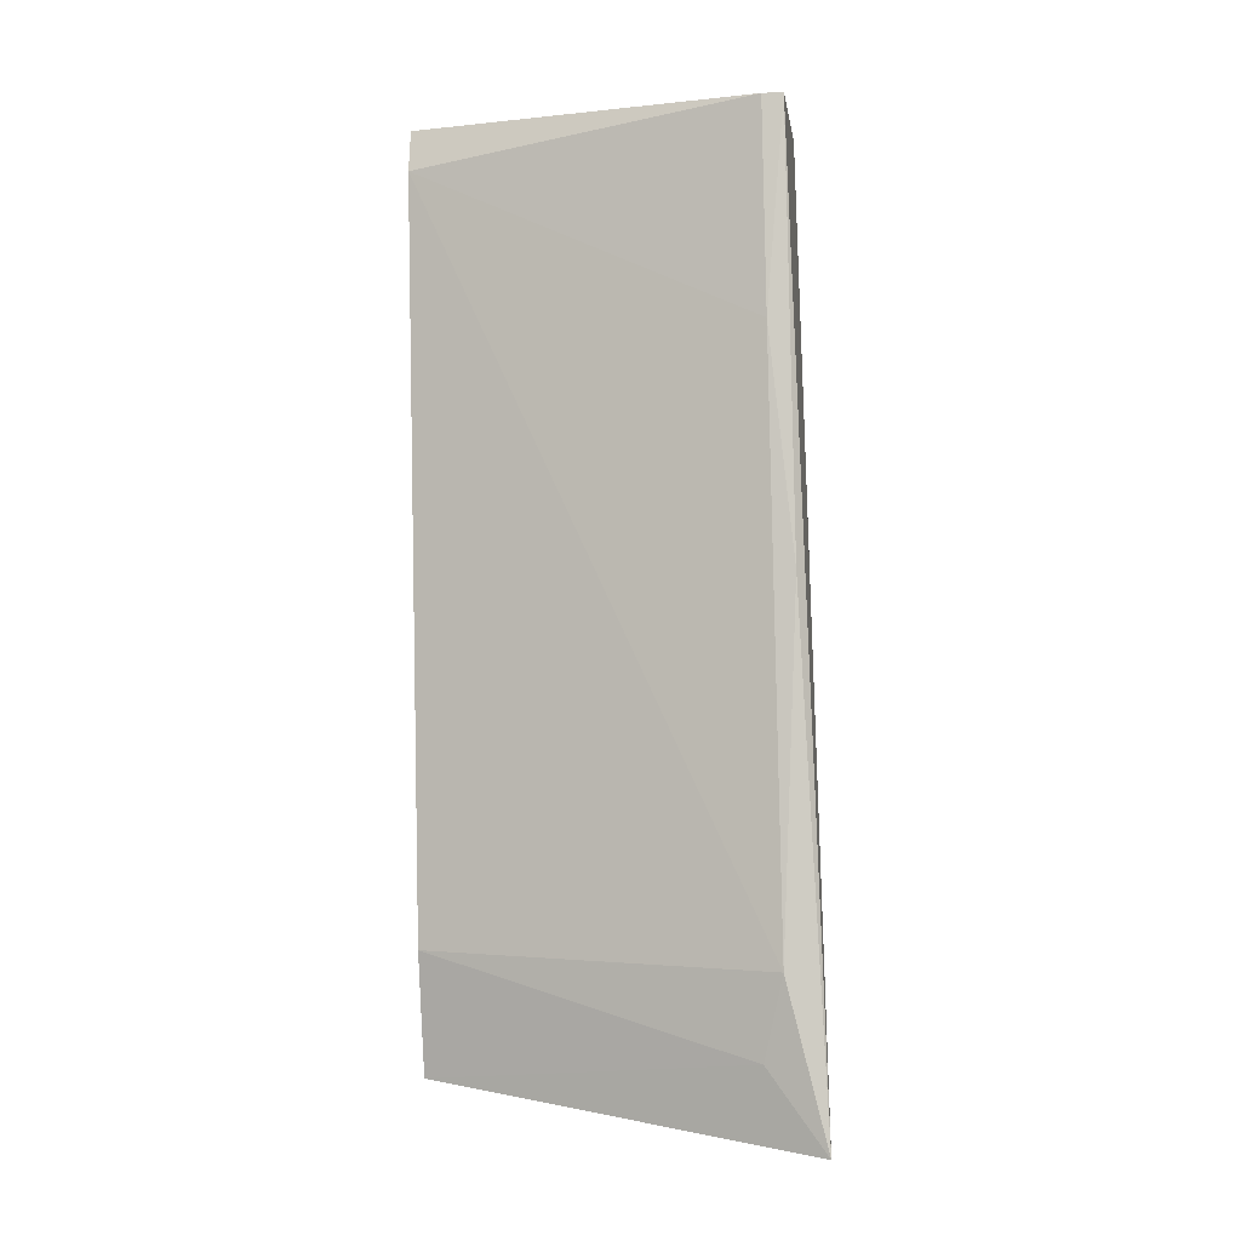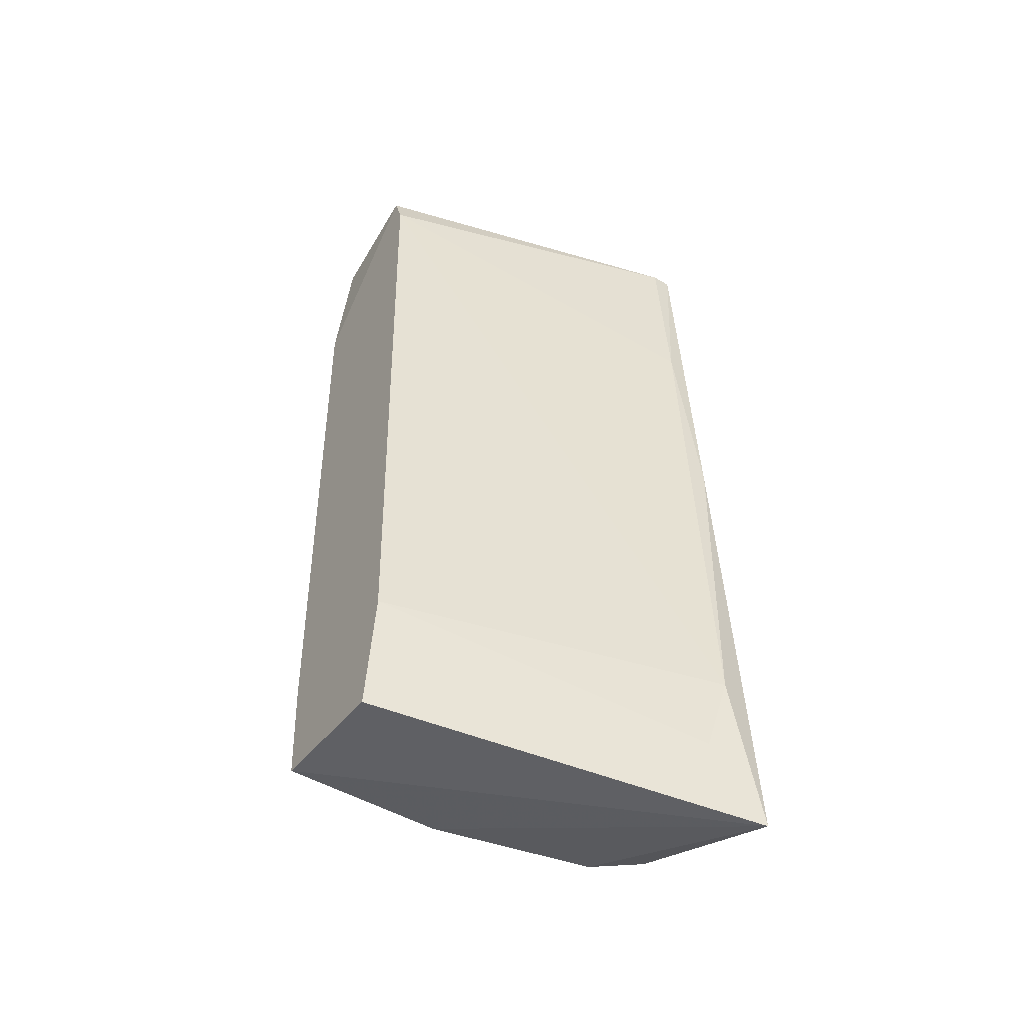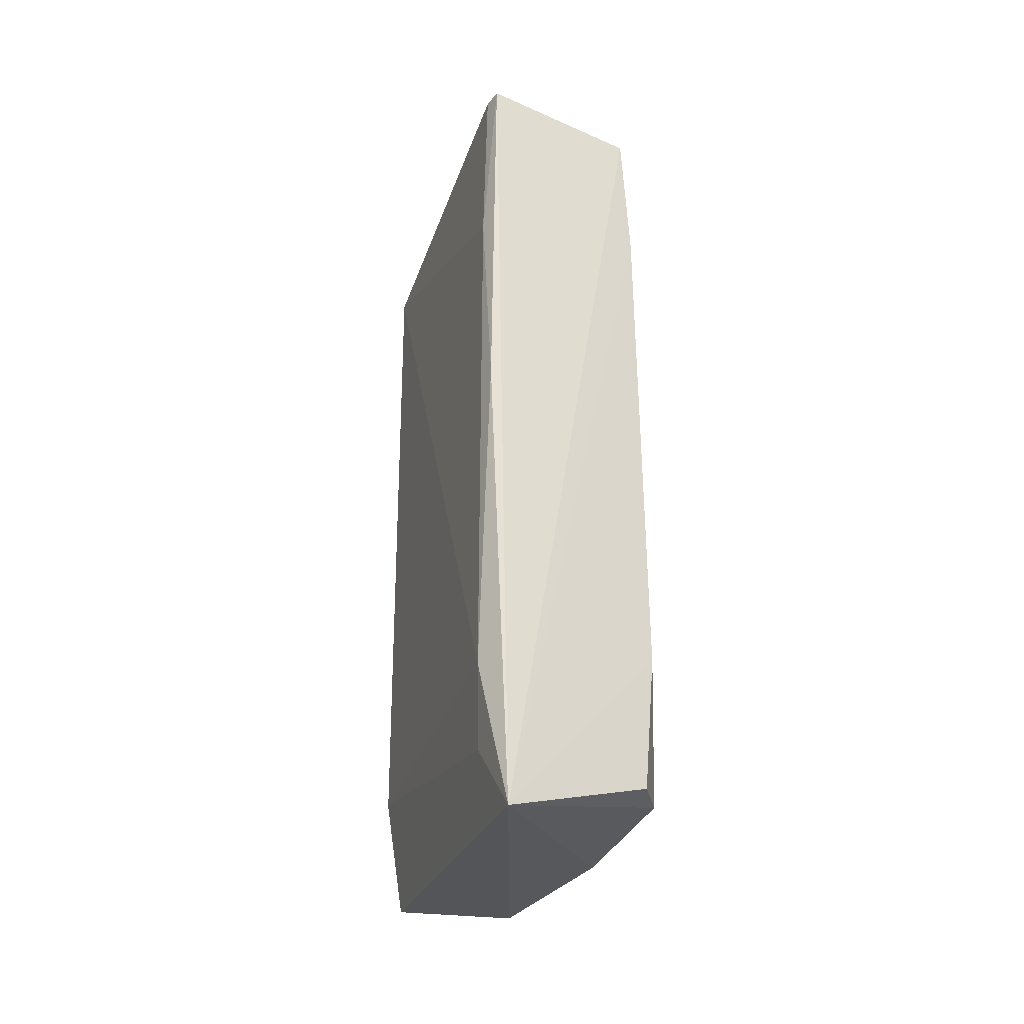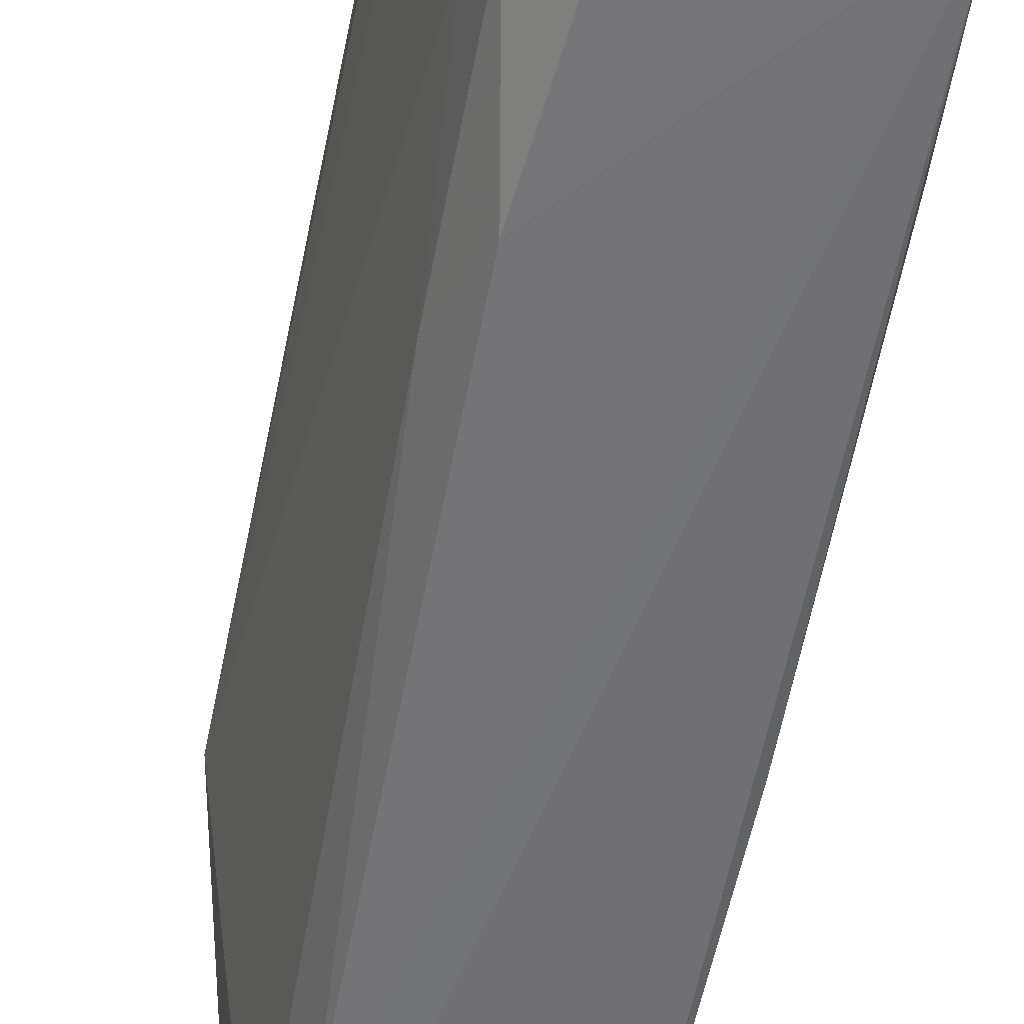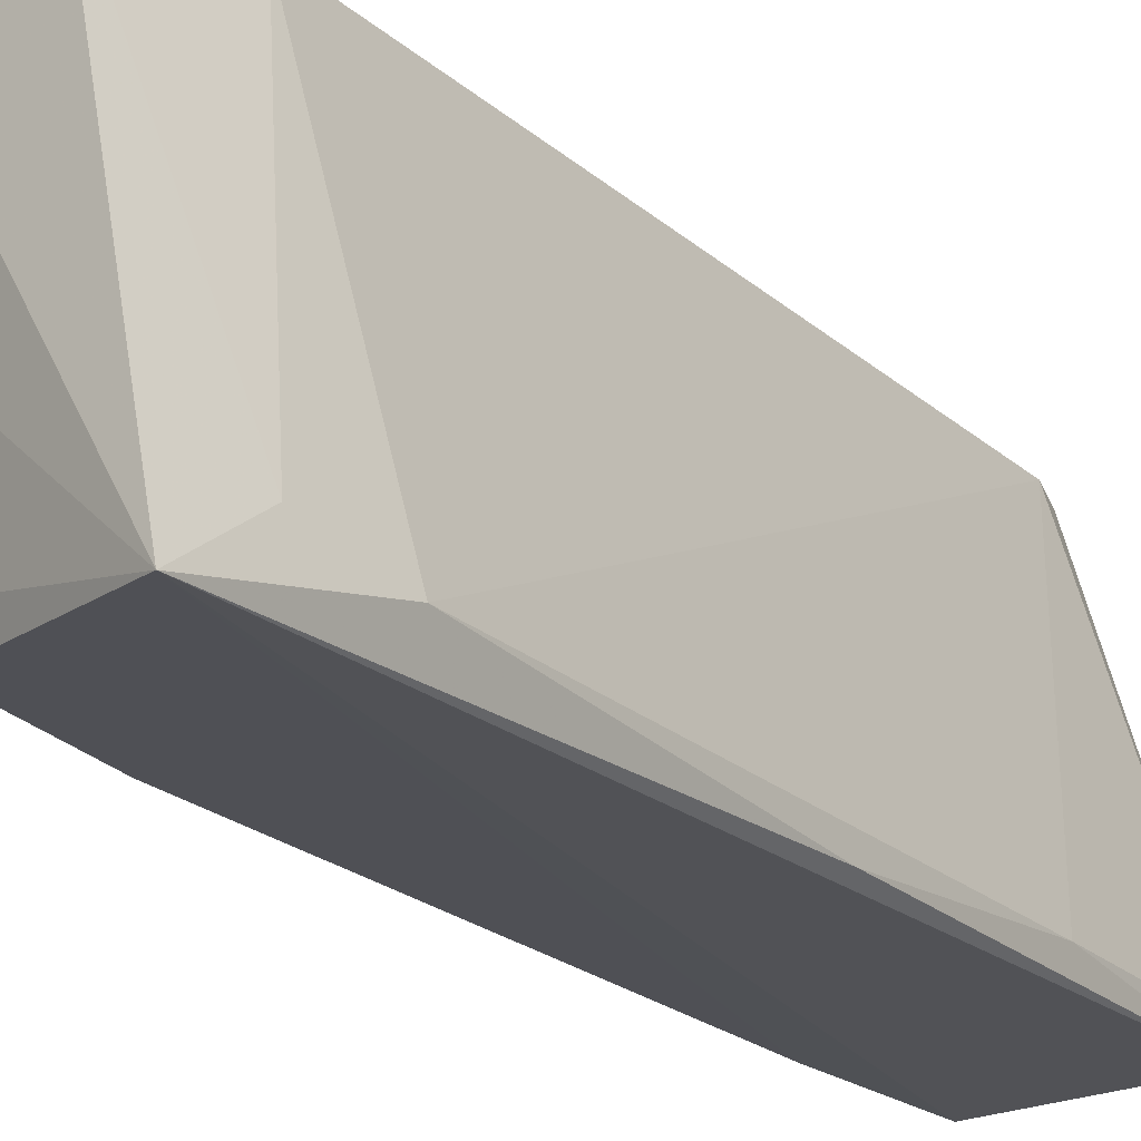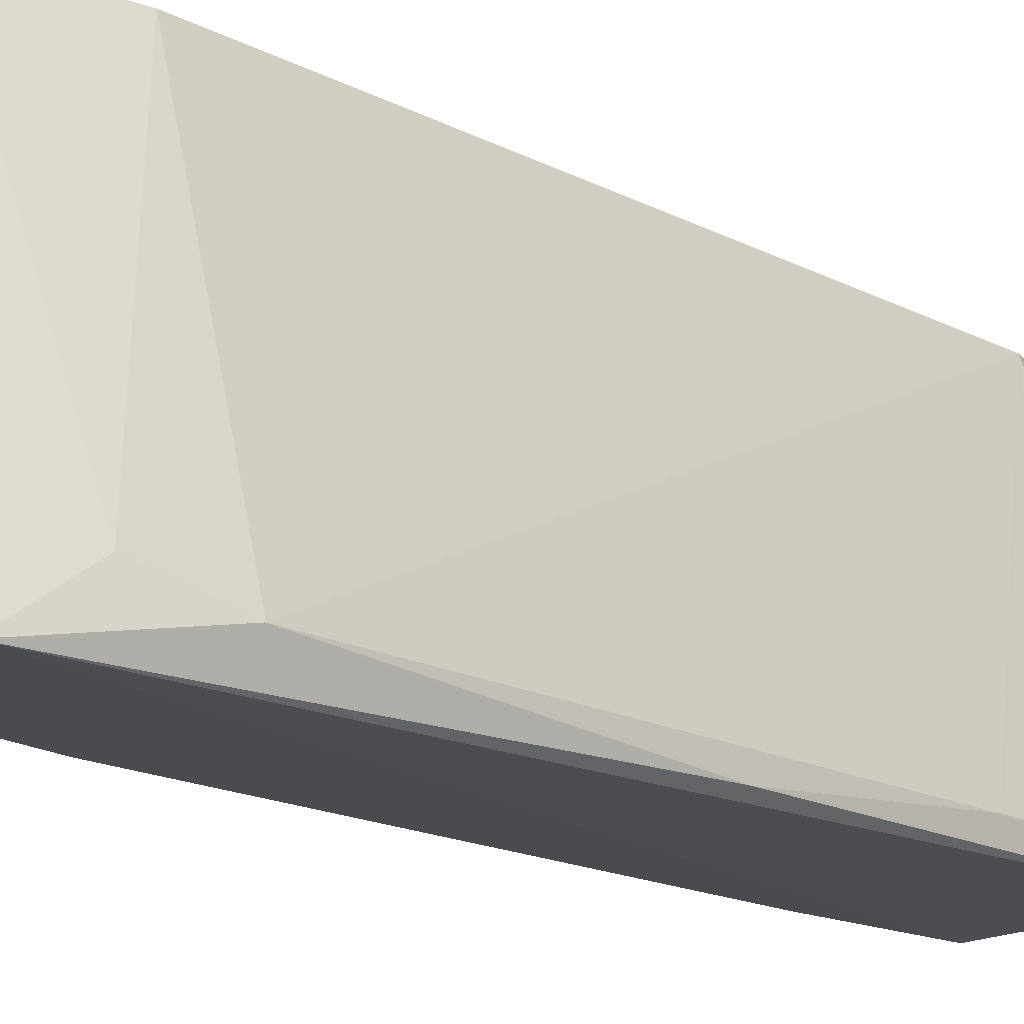
<metadata>
{"format":"obj","ext":"obj","renderer":"f3d","projection":"perspective","resolution":1024,"background":"white","views":[{"elev":-4.6,"azim":-82.7,"up":"+Z"},{"elev":-51.2,"azim":-123.1,"up":"+Z"},{"elev":-34.0,"azim":-33.3,"up":"+Z"},{"elev":-57.2,"azim":170.2,"up":"+Y"},{"elev":-23.0,"azim":-146.0,"up":"+Y"},{"elev":-18.0,"azim":-136.8,"up":"+Y"}]}
</metadata>
<code>
v 0.04877 0.006738 0.05
v 0.03726 0.007104 0.04731
v 0.02978 -0.0224 0.05023
v 0.04896 -0.0137 0.05143
v 0.05335 -0.003248 0.03213
v 0.04605 -0.02444 0.03708
v 0.04769 -0.02183 -0.005017
v 0.0285 -0.02379 -0.01695
v 0.0455 -0.02414 0.05108
v 0.0384 0.007179 0.05103
v 0.02978 -0.02414 0.05027
v 0.0517 -0.001257 -0.01889
v 0.04779 -0.02073 0.04787
v 0.05169 -0.004734 -0.01882
v 0.05097 0.006911 0.039
v 0.0521 0.005023 0.03216
v 0.05081 -0.008324 -0.02418
v 0.02885 -0.02491 0.0131
v 0.0293 -0.02719 -0.03068
v 0.04393 -0.02572 -0.02495
v 0.05114 0.005776 -0.01561
v 0.04538 -0.02546 -0.01237
v 0.04736 -0.02223 -0.02446
v 0.03883 0.005569 -0.02645
v 0.05084 0.005593 -0.02447
v 0.02918 -0.02277 0.0325
v 0.04852 -0.01868 -0.02081
v 0.03713 0.005786 -0.01615
v 0.02964 -0.02219 -0.02385
f 28 24 29
f 11 19 9
f 19 24 25
f 25 24 2
f 20 19 23
f 8 2 28
f 2 24 28
f 19 25 17
f 23 19 17
f 1 5 15
f 25 2 15
f 15 2 10
f 1 15 10
f 1 10 4
f 11 9 4
f 5 1 4
f 9 13 4
f 13 5 4
f 10 11 4
f 2 8 26
f 19 20 22
f 20 23 22
f 17 25 14
f 5 17 14
f 15 5 16
f 5 13 7
f 22 23 7
f 10 2 3
f 11 10 3
f 26 11 3
f 2 26 3
f 9 19 6
f 13 9 6
f 19 22 6
f 7 13 6
f 22 7 6
f 17 5 27
f 23 17 27
f 5 7 27
f 7 23 27
f 19 11 18
f 8 19 18
f 11 26 18
f 26 8 18
f 14 25 12
f 5 14 12
f 25 15 21
f 16 5 21
f 15 16 21
f 12 25 21
f 5 12 21
f 24 19 29
f 19 8 29
f 8 28 29

</code>
